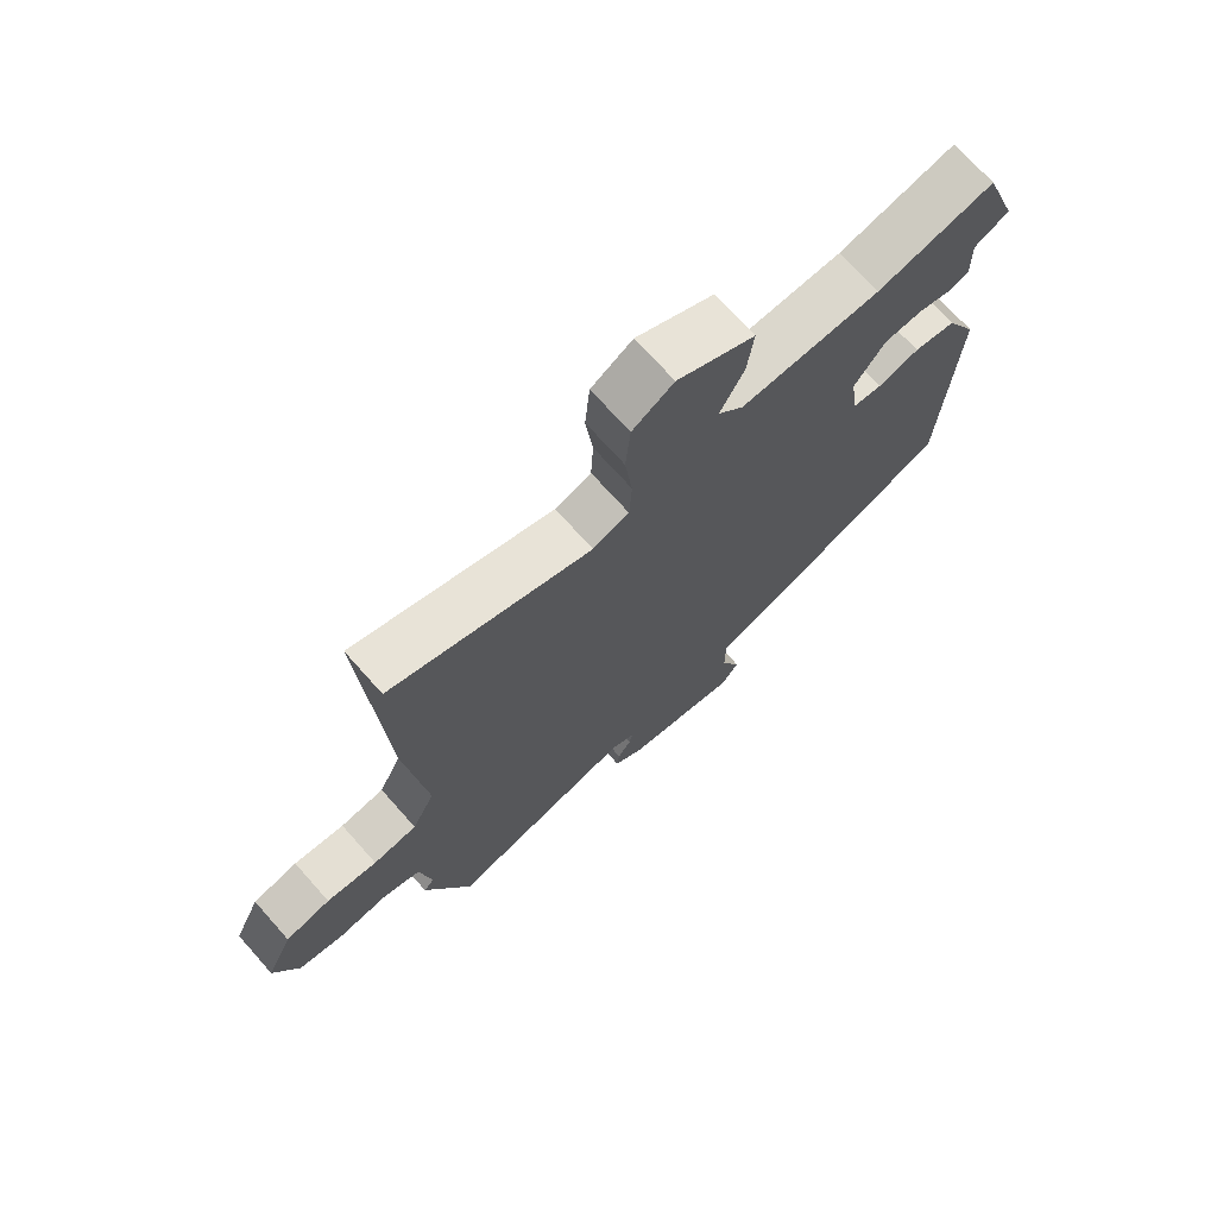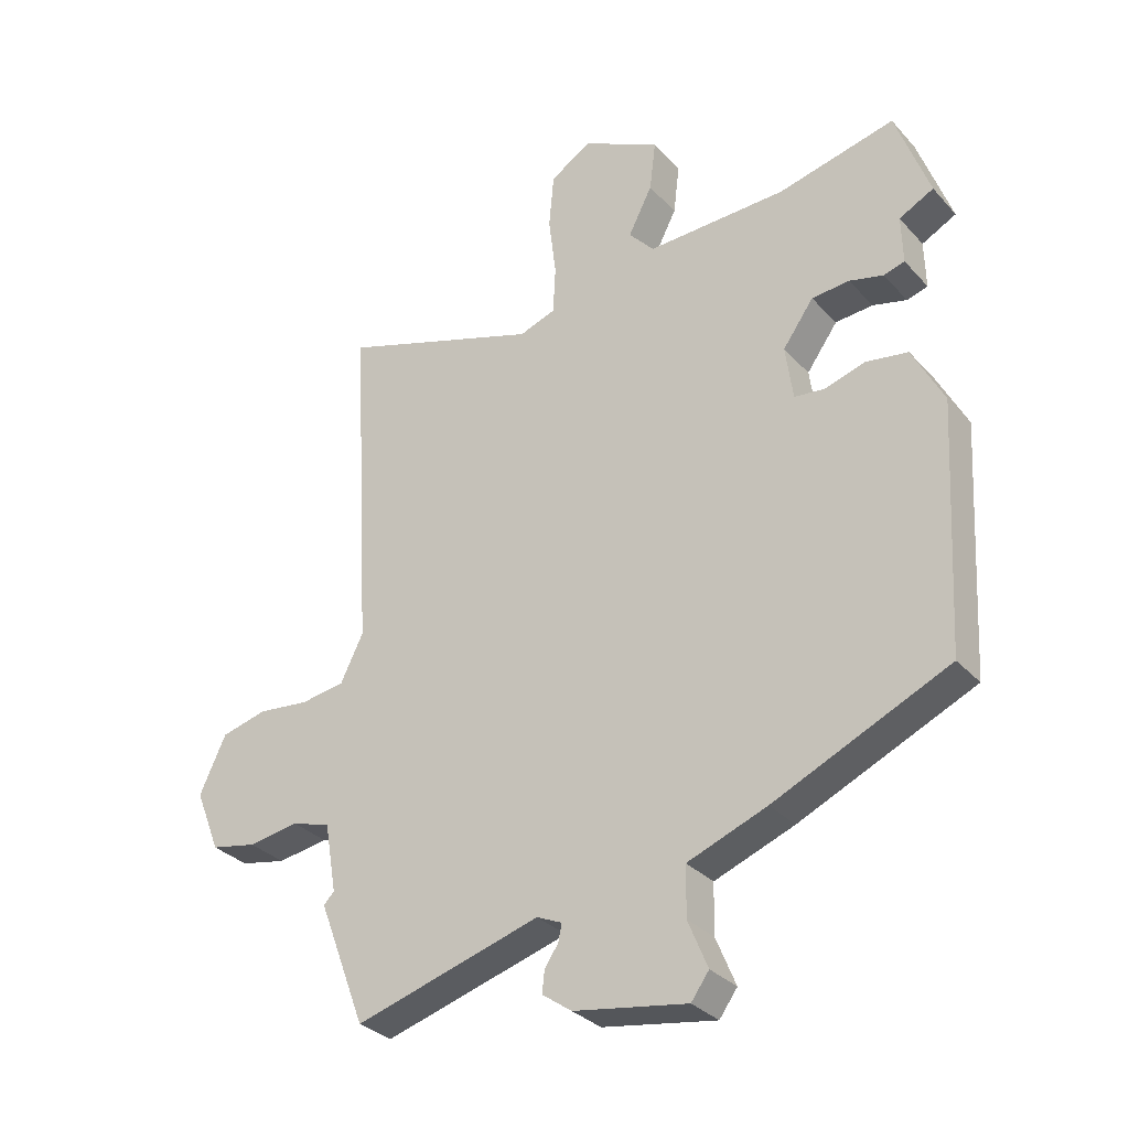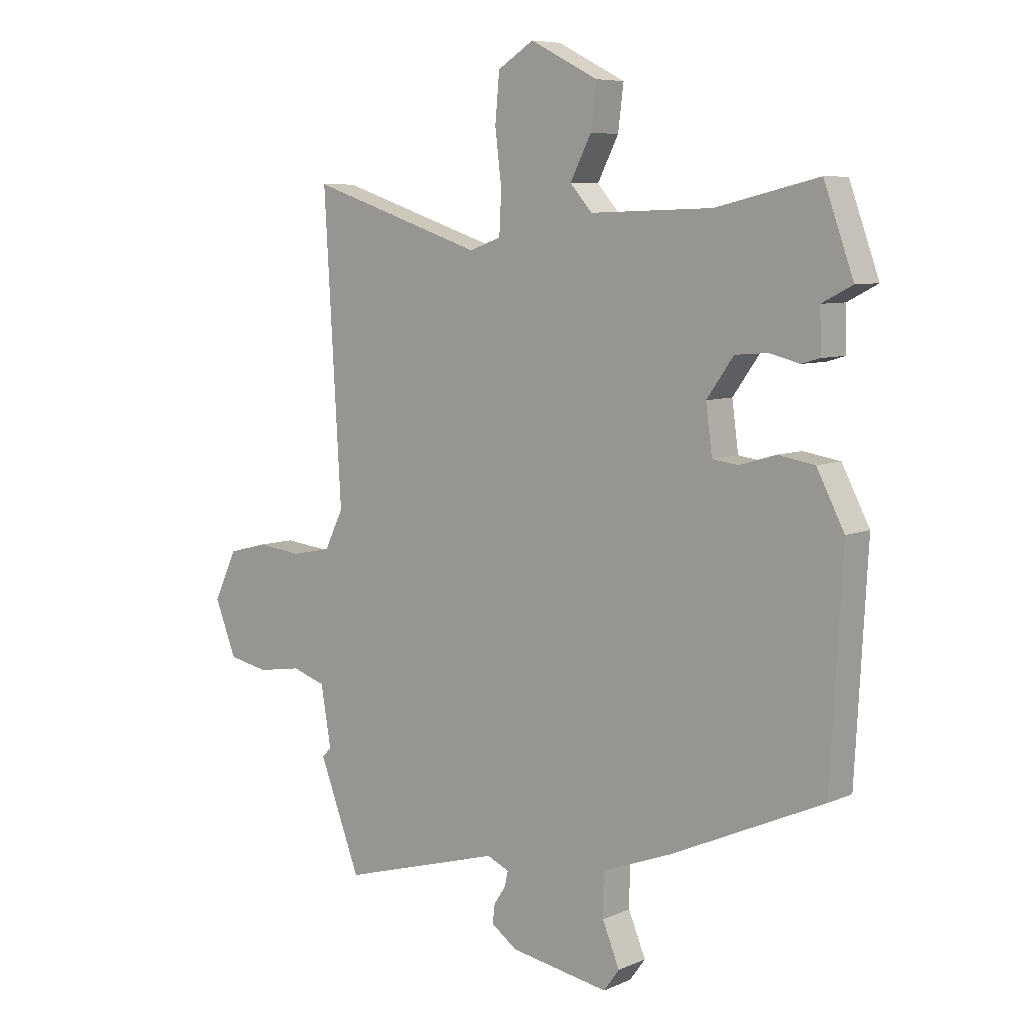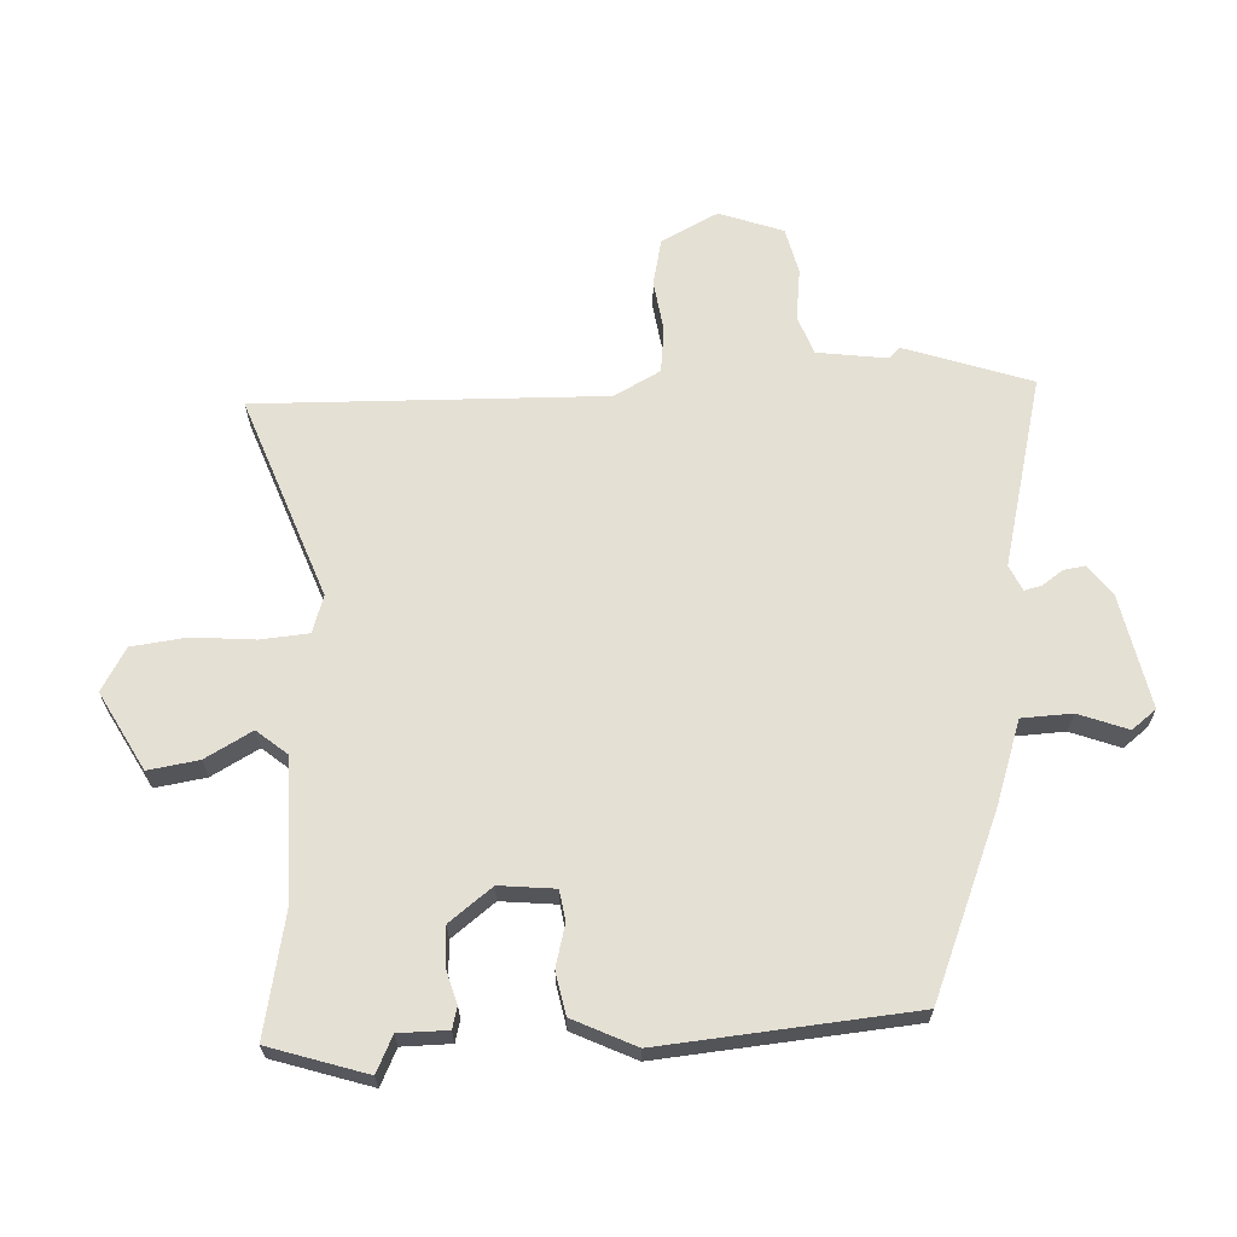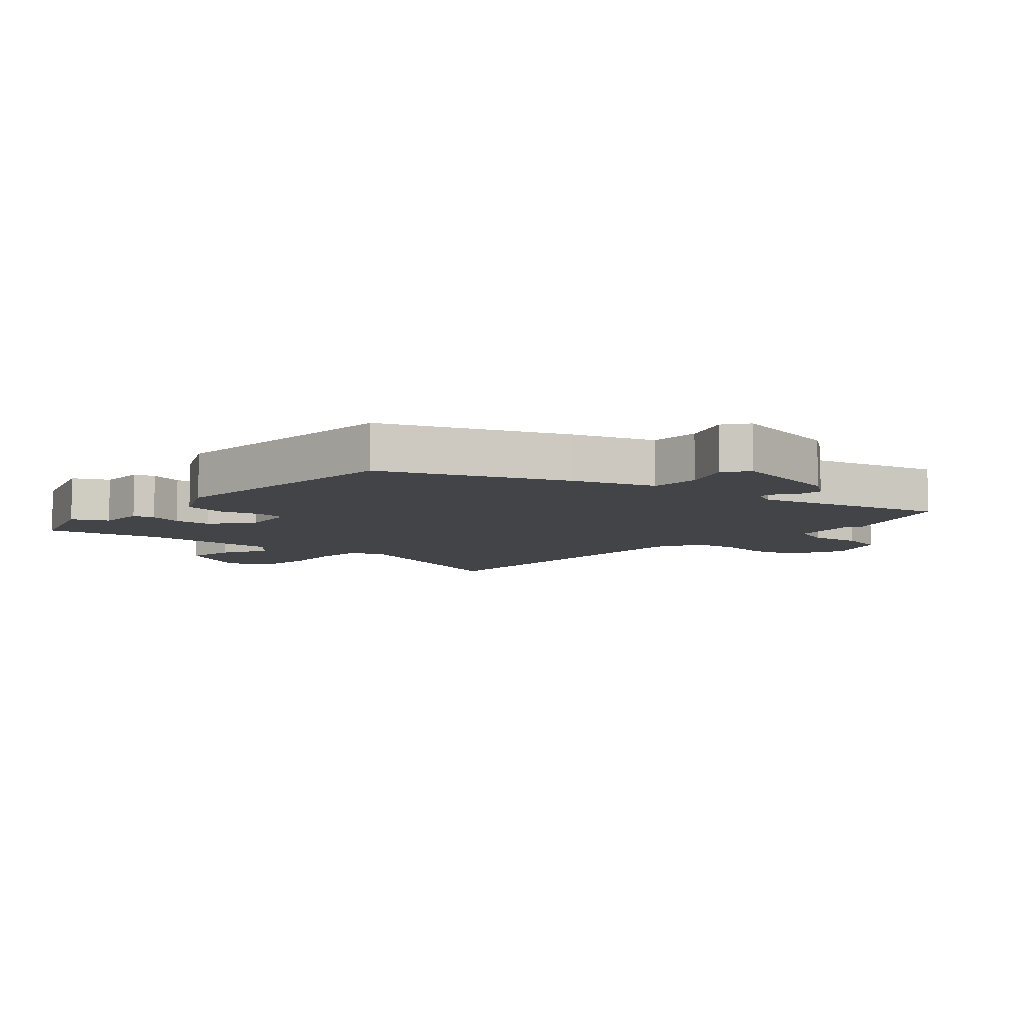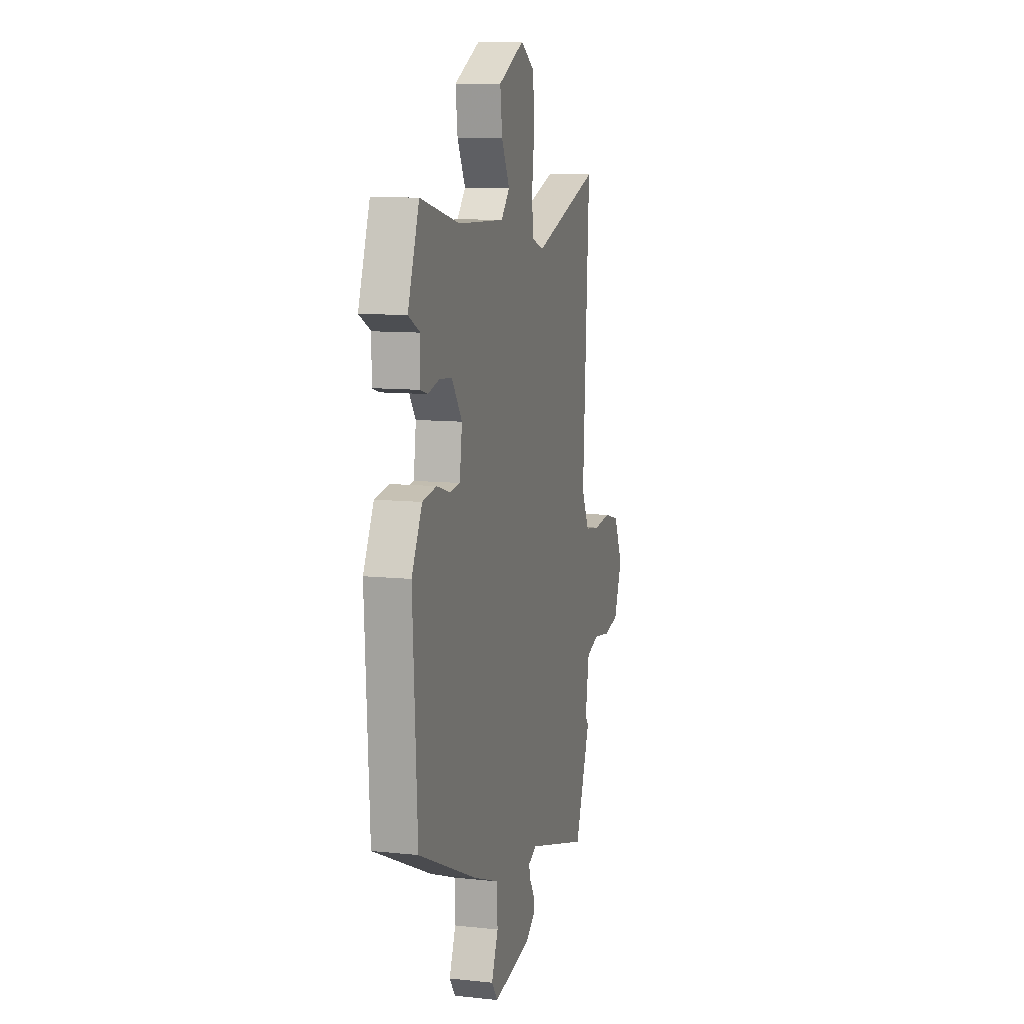
<metadata>
{"format":"obj","ext":"obj","renderer":"f3d","projection":"perspective","resolution":1024,"background":"white","views":[{"elev":71.7,"azim":-41.7,"up":"+Z"},{"elev":-31.4,"azim":34.3,"up":"+Z"},{"elev":7.2,"azim":39.4,"up":"+Z"},{"elev":65.8,"azim":85.3,"up":"+Y"},{"elev":-7.7,"azim":137.2,"up":"+Y"},{"elev":10.2,"azim":105.2,"up":"+Z"}]}
</metadata>
<code>
v -0.45 0.07 -0.631
v -0.526 0.07 -0.432
v -0.509 0.07 -0.414
v -0.528 0.07 -0.303
v -0.591 0.07 -0.283
v -0.673 0.07 -0.296
v -0.747 0.07 -0.281
v -0.787 0.07 -0.181
v -0.744 0.07 -0.089
v -0.67 0.07 -0.07
v -0.587 0.07 -0.079
v -0.515 0.07 -0.068
v -0.478 0.07 0.007
v -0.51 0.07 0.56
v -0.184 0.07 0.452
v -0.125 0.07 0.473
v -0.121 0.07 0.55
v -0.133 0.07 0.649
v -0.125 0.07 0.737
v -0.058 0.07 0.779
v 0.068 0.07 0.715
v 0.058 0.07 0.634
v 0.019 0.07 0.558
v 0.06 0.07 0.512
v 0.287 0.07 0.519
v 0.477 0.07 0.564
v 0.532 0.07 0.411
v 0.476 0.07 0.382
v 0.478 0.07 0.304
v 0.444 0.07 0.294
v 0.389 0.07 0.308
v 0.328 0.07 0.303
v 0.278 0.07 0.233
v 0.29 0.07 0.145
v 0.338 0.07 0.139
v 0.405 0.07 0.159
v 0.473 0.07 0.148
v 0.524 0.07 0.05
v 0.502 0.07 -0.35
v 0.219 0.07 -0.477
v 0.09 0.07 -0.526
v 0.089 0.07 -0.606
v 0.121 0.07 -0.683
v 0.092 0.07 -0.723
v -0.092 0.07 -0.692
v -0.14 0.07 -0.658
v -0.136 0.07 -0.623
v -0.114 0.07 -0.59
v -0.108 0.07 -0.562
v -0.149 0.07 -0.544
v -0.45 0 -0.631
v -0.526 0 -0.432
v -0.509 0 -0.414
v -0.528 0 -0.303
v -0.591 0 -0.283
v -0.673 0 -0.296
v -0.747 0 -0.281
v -0.787 0 -0.181
v -0.744 0 -0.089
v -0.67 0 -0.07
v -0.587 0 -0.079
v -0.515 0 -0.068
v -0.478 0 0.007
v -0.51 0 0.56
v -0.184 0 0.452
v -0.125 0 0.473
v -0.121 0 0.55
v -0.133 0 0.649
v -0.125 0 0.737
v -0.058 0 0.779
v 0.068 0 0.715
v 0.058 0 0.634
v 0.019 0 0.558
v 0.06 0 0.512
v 0.287 0 0.519
v 0.477 0 0.564
v 0.532 0 0.411
v 0.476 0 0.382
v 0.478 0 0.304
v 0.444 0 0.294
v 0.389 0 0.308
v 0.328 0 0.303
v 0.278 0 0.233
v 0.29 0 0.145
v 0.338 0 0.139
v 0.405 0 0.159
v 0.473 0 0.148
v 0.524 0 0.05
v 0.502 0 -0.35
v 0.219 0 -0.477
v 0.09 0 -0.526
v 0.089 0 -0.606
v 0.121 0 -0.683
v 0.092 0 -0.723
v -0.092 0 -0.692
v -0.14 0 -0.658
v -0.136 0 -0.623
v -0.114 0 -0.59
v -0.108 0 -0.562
v -0.149 0 -0.544
f 46 47 48
f 45 46 48
f 44 45 48
f 43 44 48
f 42 43 48
f 41 42 48 49
f 41 49 50
f 40 41 50
f 39 40 50
f 38 39 50
f 37 38 50
f 36 37 50
f 35 36 50
f 28 29 30 31
f 28 31 32
f 25 26 27 28
f 24 25 28 32
f 21 22 23
f 20 21 23
f 19 20 23
f 18 19 23
f 17 18 23
f 16 17 23 24
f 24 32 33
f 16 24 33
f 15 16 33
f 9 10 11
f 8 9 11
f 7 8 11
f 6 7 11
f 5 6 11
f 4 5 11 12
f 3 4 12 13
f 1 2 3
f 50 1 3
f 35 50 3
f 34 35 3
f 15 33 34
f 14 15 34
f 13 14 34
f 3 13 34
f 98 97 96
f 98 96 95
f 98 95 94
f 98 94 93
f 98 93 92
f 99 98 92 91
f 100 99 91
f 100 91 90
f 100 90 89
f 100 89 88
f 100 88 87
f 100 87 86
f 100 86 85
f 81 80 79 78
f 82 81 78
f 78 77 76 75
f 82 78 75 74
f 73 72 71
f 73 71 70
f 73 70 69
f 73 69 68
f 73 68 67
f 74 73 67 66
f 83 82 74
f 83 74 66
f 83 66 65
f 61 60 59
f 61 59 58
f 61 58 57
f 61 57 56
f 61 56 55
f 62 61 55 54
f 63 62 54 53
f 53 52 51
f 53 51 100
f 53 100 85
f 53 85 84
f 84 83 65
f 84 65 64
f 84 64 63
f 84 63 53
f 1 51 52 2
f 2 52 53 3
f 3 53 54 4
f 4 54 55 5
f 5 55 56 6
f 6 56 57 7
f 7 57 58 8
f 8 58 59 9
f 9 59 60 10
f 10 60 61 11
f 11 61 62 12
f 12 62 63 13
f 13 63 64 14
f 14 64 65 15
f 15 65 66 16
f 16 66 67 17
f 17 67 68 18
f 18 68 69 19
f 19 69 70 20
f 20 70 71 21
f 21 71 72 22
f 22 72 73 23
f 23 73 74 24
f 24 74 75 25
f 25 75 76 26
f 26 76 77 27
f 27 77 78 28
f 28 78 79 29
f 29 79 80 30
f 30 80 81 31
f 31 81 82 32
f 32 82 83 33
f 33 83 84 34
f 34 84 85 35
f 35 85 86 36
f 36 86 87 37
f 37 87 88 38
f 38 88 89 39
f 39 89 90 40
f 40 90 91 41
f 41 91 92 42
f 42 92 93 43
f 43 93 94 44
f 44 94 95 45
f 45 95 96 46
f 46 96 97 47
f 47 97 98 48
f 48 98 99 49
f 49 99 100 50
f 50 100 51 1

</code>
